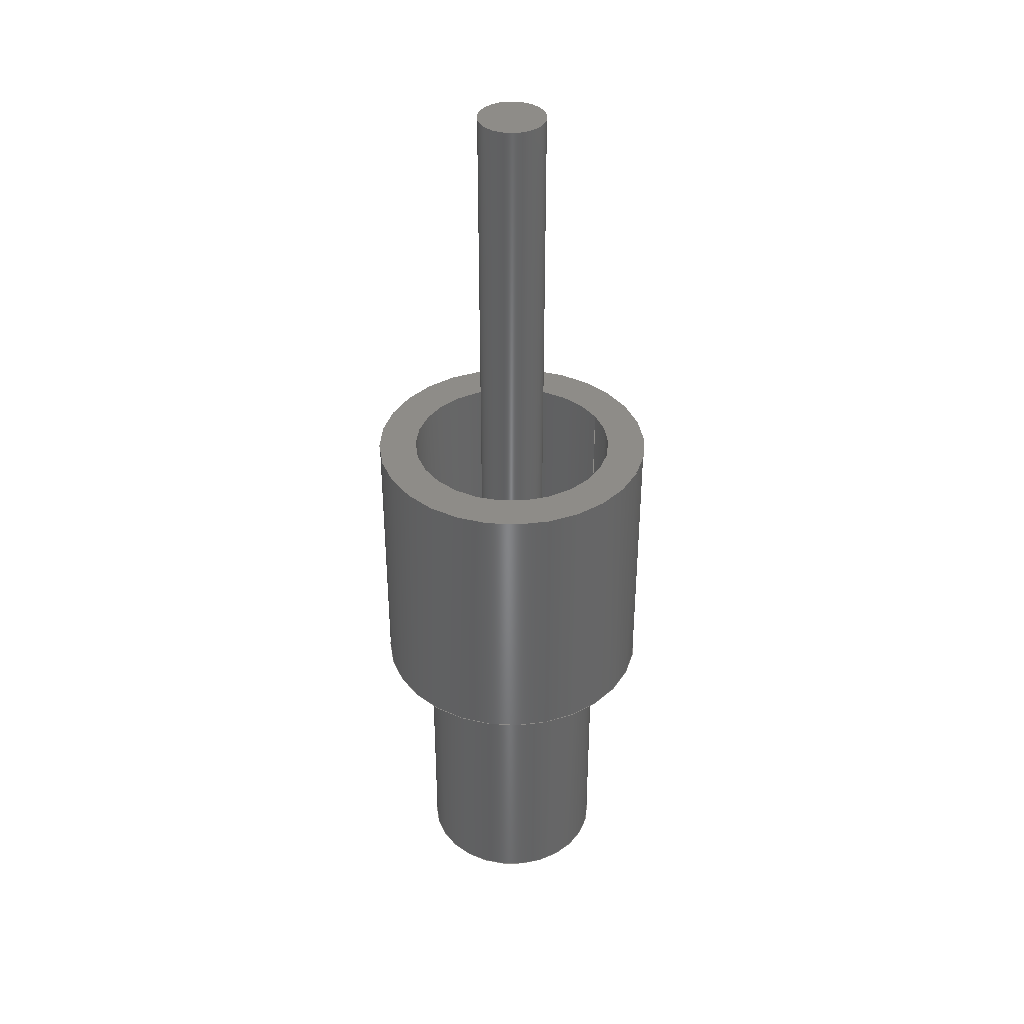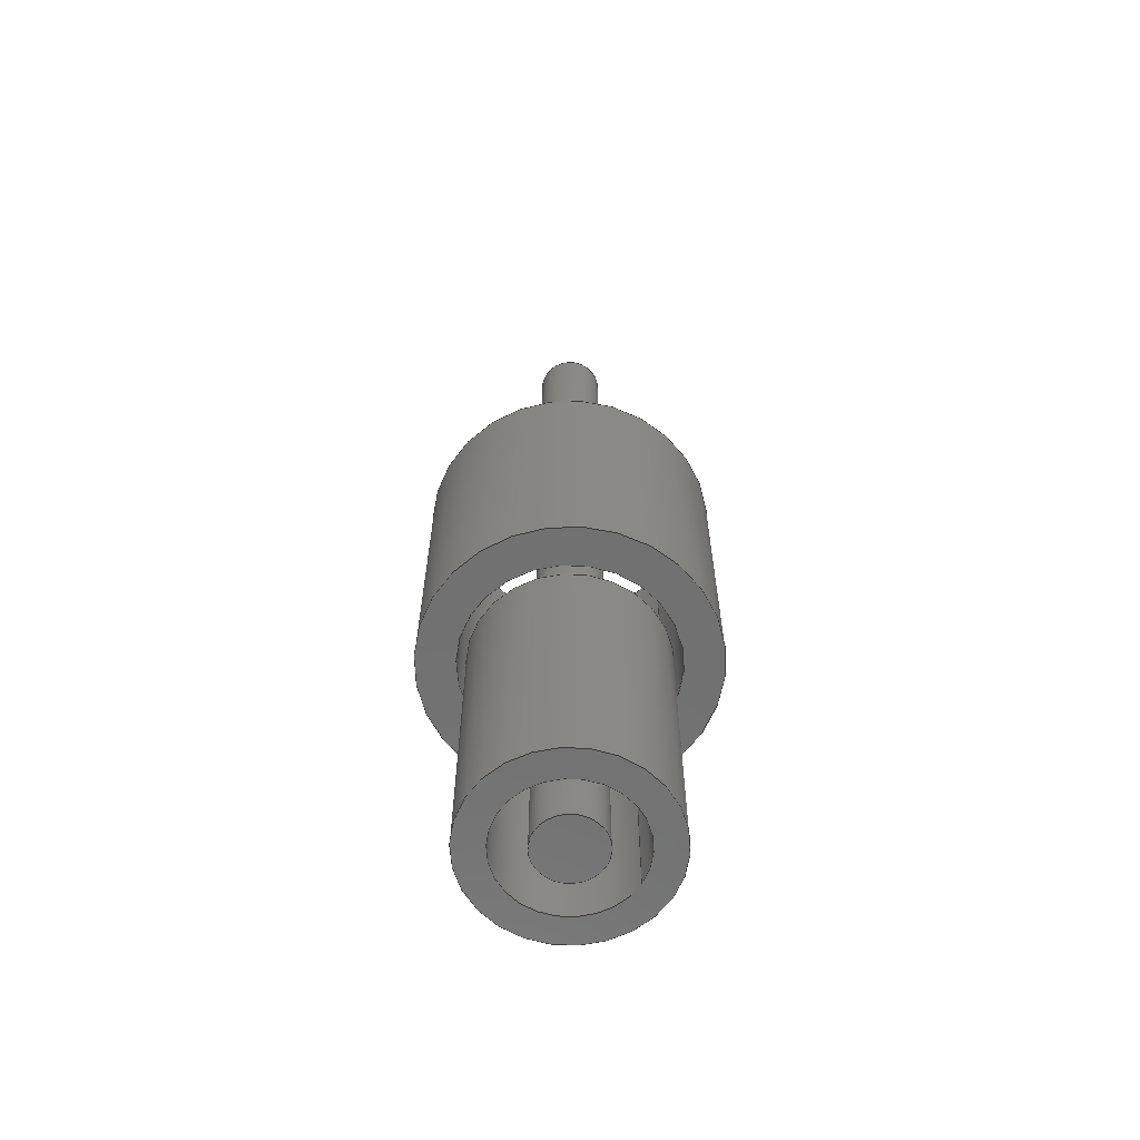
<metadata>
{"format":"step","ext":"step","renderer":"f3d","projection":"perspective","resolution":1024,"background":"white","views":[{"elev":37.8,"azim":-28.3,"up":"+Z"},{"elev":-62.4,"azim":-30.3,"up":"+Z"}]}
</metadata>
<code>
ISO-10303-21;
DATA;
#1 = MECHANICAL_DESIGN_GEOMETRIC_PRESENTATION_REPRESENTATION( ' ', ( #11, #12, #13, #14, #15, #16, #17, #18, #19, #20, #21 ), #10 );
#2 = PRODUCT_DEFINITION_CONTEXT( '', #22, 'design' );
#3 = APPLICATION_PROTOCOL_DEFINITION( 'international standard', 'automotive_design', 2001, #22 );
#4 = PRODUCT_CATEGORY_RELATIONSHIP( 'NONE', 'NONE', #23, #24 );
#5 = SHAPE_DEFINITION_REPRESENTATION( #25, #26 );
#6 = PRODUCT_CATEGORY_RELATIONSHIP( 'NONE', 'NONE', #23, #27 );
#7 = SHAPE_DEFINITION_REPRESENTATION( #28, #29 );
#8 = PRODUCT_CATEGORY_RELATIONSHIP( 'NONE', 'NONE', #23, #30 );
#9 = SHAPE_DEFINITION_REPRESENTATION( #31, #32 );
#10 =  ( GEOMETRIC_REPRESENTATION_CONTEXT( 3 )GLOBAL_UNCERTAINTY_ASSIGNED_CONTEXT( ( #33 ) )GLOBAL_UNIT_ASSIGNED_CONTEXT( ( #34, #35, #36 ) )REPRESENTATION_CONTEXT( 'NONE', 'WORKSPACE' ) );
#11 = STYLED_ITEM( '', ( #37 ), #38 );
#12 = STYLED_ITEM( '', ( #39 ), #40 );
#13 = STYLED_ITEM( '', ( #41 ), #42 );
#14 = STYLED_ITEM( '', ( #43 ), #44 );
#15 = STYLED_ITEM( '', ( #45 ), #46 );
#16 = STYLED_ITEM( '', ( #47 ), #48 );
#17 = STYLED_ITEM( '', ( #49 ), #50 );
#18 = STYLED_ITEM( '', ( #51 ), #52 );
#19 = STYLED_ITEM( '', ( #53 ), #54 );
#20 = STYLED_ITEM( '', ( #55 ), #56 );
#21 = STYLED_ITEM( '', ( #57 ), #58 );
#22 = APPLICATION_CONTEXT( 'core data for automotive mechanical design processes' );
#23 = PRODUCT_CATEGORY( 'part', 'NONE' );
#24 = PRODUCT_RELATED_PRODUCT_CATEGORY( 'detail', ' ', ( #59 ) );
#25 = PRODUCT_DEFINITION_SHAPE( 'NONE', 'NONE', #60 );
#26 = ADVANCED_BREP_SHAPE_REPRESENTATION( 'Part 3', ( #61, #62 ), #10 );
#27 = PRODUCT_RELATED_PRODUCT_CATEGORY( 'detail', ' ', ( #63 ) );
#28 = PRODUCT_DEFINITION_SHAPE( 'NONE', 'NONE', #64 );
#29 = ADVANCED_BREP_SHAPE_REPRESENTATION( 'Part 2', ( #65, #66 ), #10 );
#30 = PRODUCT_RELATED_PRODUCT_CATEGORY( 'detail', ' ', ( #67 ) );
#31 = PRODUCT_DEFINITION_SHAPE( 'NONE', 'NONE', #68 );
#32 = ADVANCED_BREP_SHAPE_REPRESENTATION( 'Part 1', ( #69, #70 ), #10 );
#33 = UNCERTAINTY_MEASURE_WITH_UNIT( LENGTH_MEASURE( 1e-17 ), #34, '', '' );
#34 =  ( CONVERSION_BASED_UNIT( 'METRE', #71 )LENGTH_UNIT(  )NAMED_UNIT( #72 ) );
#35 =  ( NAMED_UNIT( #73 )PLANE_ANGLE_UNIT(  )SI_UNIT( $, .RADIAN. ) );
#36 =  ( NAMED_UNIT( #73 )SI_UNIT( $, .STERADIAN. )SOLID_ANGLE_UNIT(  ) );
#37 = PRESENTATION_STYLE_ASSIGNMENT( ( #74 ) );
#38 = ADVANCED_FACE( '', ( #75, #76 ), #77, .F. );
#39 = PRESENTATION_STYLE_ASSIGNMENT( ( #78 ) );
#40 = ADVANCED_FACE( '', ( #79, #80 ), #81, .F. );
#41 = PRESENTATION_STYLE_ASSIGNMENT( ( #82 ) );
#42 = ADVANCED_FACE( '', ( #83, #84 ), #85, .F. );
#43 = PRESENTATION_STYLE_ASSIGNMENT( ( #86 ) );
#44 = ADVANCED_FACE( '', ( #87, #88 ), #89, .T. );
#45 = PRESENTATION_STYLE_ASSIGNMENT( ( #90 ) );
#46 = ADVANCED_FACE( '', ( #91, #92 ), #93, .T. );
#47 = PRESENTATION_STYLE_ASSIGNMENT( ( #94 ) );
#48 = ADVANCED_FACE( '', ( #95, #96 ), #97, .T. );
#49 = PRESENTATION_STYLE_ASSIGNMENT( ( #98 ) );
#50 = ADVANCED_FACE( '', ( #99 ), #100, .F. );
#51 = PRESENTATION_STYLE_ASSIGNMENT( ( #101 ) );
#52 = ADVANCED_FACE( '', ( #102 ), #103, .T. );
#53 = PRESENTATION_STYLE_ASSIGNMENT( ( #104 ) );
#54 = ADVANCED_FACE( '', ( #105, #106 ), #107, .F. );
#55 = PRESENTATION_STYLE_ASSIGNMENT( ( #108 ) );
#56 = ADVANCED_FACE( '', ( #109, #110 ), #111, .T. );
#57 = PRESENTATION_STYLE_ASSIGNMENT( ( #112 ) );
#58 = ADVANCED_FACE( '', ( #113, #114 ), #115, .T. );
#59 = PRODUCT( 'Part 3', 'Part 3', 'PART-Part 3-DESC', ( #116 ) );
#60 = PRODUCT_DEFINITION( 'NONE', 'NONE', #117, #2 );
#61 = MANIFOLD_SOLID_BREP( 'Part 3', #118 );
#62 = AXIS2_PLACEMENT_3D( '', #119, #120, #121 );
#63 = PRODUCT( 'Part 2', 'Part 2', 'PART-Part 2-DESC', ( #116 ) );
#64 = PRODUCT_DEFINITION( 'NONE', 'NONE', #122, #2 );
#65 = MANIFOLD_SOLID_BREP( 'Part 2', #123 );
#66 = AXIS2_PLACEMENT_3D( '', #124, #125, #126 );
#67 = PRODUCT( 'Part 1', 'Part 1', 'PART-Part 1-DESC', ( #116 ) );
#68 = PRODUCT_DEFINITION( 'NONE', 'NONE', #127, #2 );
#69 = MANIFOLD_SOLID_BREP( 'Part 1', #128 );
#70 = AXIS2_PLACEMENT_3D( '', #129, #130, #131 );
#71 = LENGTH_MEASURE_WITH_UNIT( LENGTH_MEASURE( 1 ), #132 );
#72 = DIMENSIONAL_EXPONENTS( 1, 0, 0, 0, 0, 0, 0 );
#73 = DIMENSIONAL_EXPONENTS( 0, 0, 0, 0, 0, 0, 0 );
#74 = SURFACE_STYLE_USAGE( .BOTH., #133 );
#75 = FACE_BOUND( '', #134, .T. );
#76 = FACE_OUTER_BOUND( '', #135, .T. );
#77 = PLANE( '', #136 );
#78 = SURFACE_STYLE_USAGE( .BOTH., #137 );
#79 = FACE_OUTER_BOUND( '', #138, .T. );
#80 = FACE_OUTER_BOUND( '', #139, .T. );
#81 = CYLINDRICAL_SURFACE( '', #140, 0.0055 );
#82 = SURFACE_STYLE_USAGE( .BOTH., #141 );
#83 = FACE_BOUND( '', #142, .T. );
#84 = FACE_OUTER_BOUND( '', #143, .T. );
#85 = PLANE( '', #144 );
#86 = SURFACE_STYLE_USAGE( .BOTH., #145 );
#87 = FACE_OUTER_BOUND( '', #146, .T. );
#88 = FACE_OUTER_BOUND( '', #147, .T. );
#89 = CYLINDRICAL_SURFACE( '', #148, 0.005 );
#90 = SURFACE_STYLE_USAGE( .BOTH., #149 );
#91 = FACE_BOUND( '', #150, .T. );
#92 = FACE_OUTER_BOUND( '', #151, .T. );
#93 = PLANE( '', #152 );
#94 = SURFACE_STYLE_USAGE( .BOTH., #153 );
#95 = FACE_OUTER_BOUND( '', #154, .T. );
#96 = FACE_OUTER_BOUND( '', #155, .T. );
#97 = CYLINDRICAL_SURFACE( '', #156, 0.00175 );
#98 = SURFACE_STYLE_USAGE( .BOTH., #157 );
#99 = FACE_OUTER_BOUND( '', #158, .T. );
#100 = PLANE( '', #159 );
#101 = SURFACE_STYLE_USAGE( .BOTH., #160 );
#102 = FACE_OUTER_BOUND( '', #161, .T. );
#103 = PLANE( '', #162 );
#104 = SURFACE_STYLE_USAGE( .BOTH., #163 );
#105 = FACE_OUTER_BOUND( '', #164, .T. );
#106 = FACE_OUTER_BOUND( '', #165, .T. );
#107 = CYLINDRICAL_SURFACE( '', #166, 0.0035 );
#108 = SURFACE_STYLE_USAGE( .BOTH., #167 );
#109 = FACE_OUTER_BOUND( '', #168, .T. );
#110 = FACE_OUTER_BOUND( '', #169, .T. );
#111 = CYLINDRICAL_SURFACE( '', #170, 0.0075 );
#112 = SURFACE_STYLE_USAGE( .BOTH., #171 );
#113 = FACE_BOUND( '', #172, .T. );
#114 = FACE_OUTER_BOUND( '', #173, .T. );
#115 = PLANE( '', #174 );
#116 = PRODUCT_CONTEXT( '', #22, 'mechanical' );
#117 = PRODUCT_DEFINITION_FORMATION_WITH_SPECIFIED_SOURCE( ' ', 'NONE', #59, .NOT_KNOWN. );
#118 = CLOSED_SHELL( '', ( #50, #52, #48 ) );
#119 = CARTESIAN_POINT( '', ( 0, 0, 0 ) );
#120 = DIRECTION( '', ( 0, 0, 1 ) );
#121 = DIRECTION( '', ( 1, 0, 0 ) );
#122 = PRODUCT_DEFINITION_FORMATION_WITH_SPECIFIED_SOURCE( ' ', 'NONE', #63, .NOT_KNOWN. );
#123 = CLOSED_SHELL( '', ( #38, #58, #40, #56 ) );
#124 = CARTESIAN_POINT( '', ( 0, 0, 0 ) );
#125 = DIRECTION( '', ( 0, 0, 1 ) );
#126 = DIRECTION( '', ( 1, 0, 0 ) );
#127 = PRODUCT_DEFINITION_FORMATION_WITH_SPECIFIED_SOURCE( ' ', 'NONE', #67, .NOT_KNOWN. );
#128 = CLOSED_SHELL( '', ( #42, #46, #54, #44 ) );
#129 = CARTESIAN_POINT( '', ( 0, 0, 0 ) );
#130 = DIRECTION( '', ( 0, 0, 1 ) );
#131 = DIRECTION( '', ( 1, 0, 0 ) );
#132 =  ( LENGTH_UNIT(  )NAMED_UNIT( #72 )SI_UNIT( $, .METRE. ) );
#133 = SURFACE_SIDE_STYLE( '', ( #175 ) );
#134 = EDGE_LOOP( '', ( #176 ) );
#135 = EDGE_LOOP( '', ( #177 ) );
#136 = AXIS2_PLACEMENT_3D( '', #178, #179, #180 );
#137 = SURFACE_SIDE_STYLE( '', ( #181 ) );
#138 = EDGE_LOOP( '', ( #182 ) );
#139 = EDGE_LOOP( '', ( #183 ) );
#140 = AXIS2_PLACEMENT_3D( '', #184, #185, #186 );
#141 = SURFACE_SIDE_STYLE( '', ( #187 ) );
#142 = EDGE_LOOP( '', ( #188 ) );
#143 = EDGE_LOOP( '', ( #189 ) );
#144 = AXIS2_PLACEMENT_3D( '', #190, #191, #192 );
#145 = SURFACE_SIDE_STYLE( '', ( #193 ) );
#146 = EDGE_LOOP( '', ( #194 ) );
#147 = EDGE_LOOP( '', ( #195 ) );
#148 = AXIS2_PLACEMENT_3D( '', #196, #197, #198 );
#149 = SURFACE_SIDE_STYLE( '', ( #199 ) );
#150 = EDGE_LOOP( '', ( #200 ) );
#151 = EDGE_LOOP( '', ( #201 ) );
#152 = AXIS2_PLACEMENT_3D( '', #202, #203, #204 );
#153 = SURFACE_SIDE_STYLE( '', ( #205 ) );
#154 = EDGE_LOOP( '', ( #206 ) );
#155 = EDGE_LOOP( '', ( #207 ) );
#156 = AXIS2_PLACEMENT_3D( '', #208, #209, #210 );
#157 = SURFACE_SIDE_STYLE( '', ( #211 ) );
#158 = EDGE_LOOP( '', ( #212 ) );
#159 = AXIS2_PLACEMENT_3D( '', #213, #214, #215 );
#160 = SURFACE_SIDE_STYLE( '', ( #216 ) );
#161 = EDGE_LOOP( '', ( #217 ) );
#162 = AXIS2_PLACEMENT_3D( '', #218, #219, #220 );
#163 = SURFACE_SIDE_STYLE( '', ( #221 ) );
#164 = EDGE_LOOP( '', ( #222 ) );
#165 = EDGE_LOOP( '', ( #223 ) );
#166 = AXIS2_PLACEMENT_3D( '', #224, #225, #226 );
#167 = SURFACE_SIDE_STYLE( '', ( #227 ) );
#168 = EDGE_LOOP( '', ( #228 ) );
#169 = EDGE_LOOP( '', ( #229 ) );
#170 = AXIS2_PLACEMENT_3D( '', #230, #231, #232 );
#171 = SURFACE_SIDE_STYLE( '', ( #233 ) );
#172 = EDGE_LOOP( '', ( #234 ) );
#173 = EDGE_LOOP( '', ( #235 ) );
#174 = AXIS2_PLACEMENT_3D( '', #236, #237, #238 );
#175 = SURFACE_STYLE_FILL_AREA( #239 );
#176 = ORIENTED_EDGE( '', *, *, #240, .T. );
#177 = ORIENTED_EDGE( '', *, *, #241, .F. );
#178 = CARTESIAN_POINT( '', ( 0, 0, 0.015 ) );
#179 = DIRECTION( '', ( 0, 0, 1 ) );
#180 = DIRECTION( '', ( 1, 0, 0 ) );
#181 = SURFACE_STYLE_FILL_AREA( #242 );
#182 = ORIENTED_EDGE( '', *, *, #243, .T. );
#183 = ORIENTED_EDGE( '', *, *, #240, .F. );
#184 = CARTESIAN_POINT( '', ( 0, 0, 0.03 ) );
#185 = DIRECTION( '', ( -0, -0, 1 ) );
#186 = DIRECTION( '', ( -1, 0, 0 ) );
#187 = SURFACE_STYLE_FILL_AREA( #244 );
#188 = ORIENTED_EDGE( '', *, *, #245, .T. );
#189 = ORIENTED_EDGE( '', *, *, #246, .F. );
#190 = CARTESIAN_POINT( '', ( 0, 0, 0 ) );
#191 = DIRECTION( '', ( 0, 0, 1 ) );
#192 = DIRECTION( '', ( 1, 0, 0 ) );
#193 = SURFACE_STYLE_FILL_AREA( #247 );
#194 = ORIENTED_EDGE( '', *, *, #248, .F. );
#195 = ORIENTED_EDGE( '', *, *, #246, .T. );
#196 = CARTESIAN_POINT( '', ( 0, 0, 0.015 ) );
#197 = DIRECTION( '', ( -0, -0, 1 ) );
#198 = DIRECTION( '', ( -1, 0, 0 ) );
#199 = SURFACE_STYLE_FILL_AREA( #249 );
#200 = ORIENTED_EDGE( '', *, *, #250, .F. );
#201 = ORIENTED_EDGE( '', *, *, #248, .T. );
#202 = CARTESIAN_POINT( '', ( 0, 0, 0.015 ) );
#203 = DIRECTION( '', ( 0, 0, 1 ) );
#204 = DIRECTION( '', ( 1, 0, 0 ) );
#205 = SURFACE_STYLE_FILL_AREA( #251 );
#206 = ORIENTED_EDGE( '', *, *, #252, .F. );
#207 = ORIENTED_EDGE( '', *, *, #253, .T. );
#208 = CARTESIAN_POINT( '', ( 0, 0, 0.05 ) );
#209 = DIRECTION( '', ( -0, -0, 1 ) );
#210 = DIRECTION( '', ( -1, 0, 0 ) );
#211 = SURFACE_STYLE_FILL_AREA( #254 );
#212 = ORIENTED_EDGE( '', *, *, #253, .F. );
#213 = CARTESIAN_POINT( '', ( 0, 0, 0 ) );
#214 = DIRECTION( '', ( 0, 0, 1 ) );
#215 = DIRECTION( '', ( 1, 0, 0 ) );
#216 = SURFACE_STYLE_FILL_AREA( #255 );
#217 = ORIENTED_EDGE( '', *, *, #252, .T. );
#218 = CARTESIAN_POINT( '', ( 0, 0, 0.05 ) );
#219 = DIRECTION( '', ( 0, 0, 1 ) );
#220 = DIRECTION( '', ( 1, 0, 0 ) );
#221 = SURFACE_STYLE_FILL_AREA( #256 );
#222 = ORIENTED_EDGE( '', *, *, #250, .T. );
#223 = ORIENTED_EDGE( '', *, *, #245, .F. );
#224 = CARTESIAN_POINT( '', ( 0, 0, 0.015 ) );
#225 = DIRECTION( '', ( -0, -0, 1 ) );
#226 = DIRECTION( '', ( -1, 0, 0 ) );
#227 = SURFACE_STYLE_FILL_AREA( #257 );
#228 = ORIENTED_EDGE( '', *, *, #258, .F. );
#229 = ORIENTED_EDGE( '', *, *, #241, .T. );
#230 = CARTESIAN_POINT( '', ( 0, 0, 0.03 ) );
#231 = DIRECTION( '', ( -0, -0, 1 ) );
#232 = DIRECTION( '', ( -1, 0, 0 ) );
#233 = SURFACE_STYLE_FILL_AREA( #259 );
#234 = ORIENTED_EDGE( '', *, *, #243, .F. );
#235 = ORIENTED_EDGE( '', *, *, #258, .T. );
#236 = CARTESIAN_POINT( '', ( 0, 0, 0.03 ) );
#237 = DIRECTION( '', ( 0, 0, 1 ) );
#238 = DIRECTION( '', ( 1, 0, 0 ) );
#239 = FILL_AREA_STYLE( '', ( #260 ) );
#240 = EDGE_CURVE( '', #261, #261, #262, .T. );
#241 = EDGE_CURVE( '', #263, #263, #264, .T. );
#242 = FILL_AREA_STYLE( '', ( #265 ) );
#243 = EDGE_CURVE( '', #266, #266, #267, .T. );
#244 = FILL_AREA_STYLE( '', ( #268 ) );
#245 = EDGE_CURVE( '', #269, #269, #270, .T. );
#246 = EDGE_CURVE( '', #271, #271, #272, .T. );
#247 = FILL_AREA_STYLE( '', ( #273 ) );
#248 = EDGE_CURVE( '', #274, #274, #275, .T. );
#249 = FILL_AREA_STYLE( '', ( #276 ) );
#250 = EDGE_CURVE( '', #277, #277, #278, .T. );
#251 = FILL_AREA_STYLE( '', ( #279 ) );
#252 = EDGE_CURVE( '', #280, #280, #281, .T. );
#253 = EDGE_CURVE( '', #282, #282, #283, .T. );
#254 = FILL_AREA_STYLE( '', ( #284 ) );
#255 = FILL_AREA_STYLE( '', ( #285 ) );
#256 = FILL_AREA_STYLE( '', ( #286 ) );
#257 = FILL_AREA_STYLE( '', ( #287 ) );
#258 = EDGE_CURVE( '', #288, #288, #289, .T. );
#259 = FILL_AREA_STYLE( '', ( #290 ) );
#260 = FILL_AREA_STYLE_COLOUR( '', #291 );
#261 = VERTEX_POINT( '', #292 );
#262 = CIRCLE( '', #293, 0.0055 );
#263 = VERTEX_POINT( '', #294 );
#264 = CIRCLE( '', #295, 0.0075 );
#265 = FILL_AREA_STYLE_COLOUR( '', #296 );
#266 = VERTEX_POINT( '', #297 );
#267 = CIRCLE( '', #298, 0.0055 );
#268 = FILL_AREA_STYLE_COLOUR( '', #299 );
#269 = VERTEX_POINT( '', #300 );
#270 = CIRCLE( '', #301, 0.0035 );
#271 = VERTEX_POINT( '', #302 );
#272 = CIRCLE( '', #303, 0.005 );
#273 = FILL_AREA_STYLE_COLOUR( '', #304 );
#274 = VERTEX_POINT( '', #305 );
#275 = CIRCLE( '', #306, 0.005 );
#276 = FILL_AREA_STYLE_COLOUR( '', #307 );
#277 = VERTEX_POINT( '', #308 );
#278 = CIRCLE( '', #309, 0.0035 );
#279 = FILL_AREA_STYLE_COLOUR( '', #310 );
#280 = VERTEX_POINT( '', #311 );
#281 = CIRCLE( '', #312, 0.00175 );
#282 = VERTEX_POINT( '', #313 );
#283 = CIRCLE( '', #314, 0.00175 );
#284 = FILL_AREA_STYLE_COLOUR( '', #315 );
#285 = FILL_AREA_STYLE_COLOUR( '', #316 );
#286 = FILL_AREA_STYLE_COLOUR( '', #317 );
#287 = FILL_AREA_STYLE_COLOUR( '', #318 );
#288 = VERTEX_POINT( '', #319 );
#289 = CIRCLE( '', #320, 0.0075 );
#290 = FILL_AREA_STYLE_COLOUR( '', #321 );
#291 = COLOUR_RGB( '', 0.5647, 0.8118, 0.9451 );
#292 = CARTESIAN_POINT( '', ( 0.0055, 0, 0.015 ) );
#293 = AXIS2_PLACEMENT_3D( '', #322, #323, #324 );
#294 = CARTESIAN_POINT( '', ( 0.0075, 0, 0.015 ) );
#295 = AXIS2_PLACEMENT_3D( '', #325, #326, #327 );
#296 = COLOUR_RGB( '', 0.5647, 0.8118, 0.9451 );
#297 = CARTESIAN_POINT( '', ( 0.0055, 0, 0.03 ) );
#298 = AXIS2_PLACEMENT_3D( '', #328, #329, #330 );
#299 = COLOUR_RGB( '', 0.6039, 0.6471, 0.6863 );
#300 = CARTESIAN_POINT( '', ( 0.0035, 0, 0 ) );
#301 = AXIS2_PLACEMENT_3D( '', #331, #332, #333 );
#302 = CARTESIAN_POINT( '', ( 0.005, 0, 0 ) );
#303 = AXIS2_PLACEMENT_3D( '', #334, #335, #336 );
#304 = COLOUR_RGB( '', 0.6039, 0.6471, 0.6863 );
#305 = CARTESIAN_POINT( '', ( 0.005, 0, 0.015 ) );
#306 = AXIS2_PLACEMENT_3D( '', #337, #338, #339 );
#307 = COLOUR_RGB( '', 0.6039, 0.6471, 0.6863 );
#308 = CARTESIAN_POINT( '', ( 0.0035, 0, 0.015 ) );
#309 = AXIS2_PLACEMENT_3D( '', #340, #341, #342 );
#310 = COLOUR_RGB( '', 0.1059, 0.3725, 0.6667 );
#311 = CARTESIAN_POINT( '', ( 0.00175, 0, 0.05 ) );
#312 = AXIS2_PLACEMENT_3D( '', #343, #344, #345 );
#313 = CARTESIAN_POINT( '', ( 0.00175, 0, 0 ) );
#314 = AXIS2_PLACEMENT_3D( '', #346, #347, #348 );
#315 = COLOUR_RGB( '', 0.1059, 0.3725, 0.6667 );
#316 = COLOUR_RGB( '', 0.1059, 0.3725, 0.6667 );
#317 = COLOUR_RGB( '', 0.6039, 0.6471, 0.6863 );
#318 = COLOUR_RGB( '', 0.5647, 0.8118, 0.9451 );
#319 = CARTESIAN_POINT( '', ( 0.0075, 0, 0.03 ) );
#320 = AXIS2_PLACEMENT_3D( '', #349, #350, #351 );
#321 = COLOUR_RGB( '', 0.5647, 0.8118, 0.9451 );
#322 = CARTESIAN_POINT( '', ( 0, 0, 0.015 ) );
#323 = DIRECTION( '', ( 0, 0, 1 ) );
#324 = DIRECTION( '', ( 1, 0, 0 ) );
#325 = CARTESIAN_POINT( '', ( 0, 0, 0.015 ) );
#326 = DIRECTION( '', ( 0, 0, 1 ) );
#327 = DIRECTION( '', ( 1, 0, 0 ) );
#328 = CARTESIAN_POINT( '', ( 0, 0, 0.03 ) );
#329 = DIRECTION( '', ( 0, 0, 1 ) );
#330 = DIRECTION( '', ( 1, 0, 0 ) );
#331 = CARTESIAN_POINT( '', ( 0, 0, 0 ) );
#332 = DIRECTION( '', ( 0, 0, 1 ) );
#333 = DIRECTION( '', ( 1, 0, 0 ) );
#334 = CARTESIAN_POINT( '', ( 0, 0, 0 ) );
#335 = DIRECTION( '', ( 0, 0, 1 ) );
#336 = DIRECTION( '', ( 1, 0, 0 ) );
#337 = CARTESIAN_POINT( '', ( 0, 0, 0.015 ) );
#338 = DIRECTION( '', ( 0, 0, 1 ) );
#339 = DIRECTION( '', ( 1, 0, 0 ) );
#340 = CARTESIAN_POINT( '', ( 0, 0, 0.015 ) );
#341 = DIRECTION( '', ( 0, 0, 1 ) );
#342 = DIRECTION( '', ( 1, 0, 0 ) );
#343 = CARTESIAN_POINT( '', ( 0, 0, 0.05 ) );
#344 = DIRECTION( '', ( 0, 0, 1 ) );
#345 = DIRECTION( '', ( 1, 0, 0 ) );
#346 = CARTESIAN_POINT( '', ( 0, 0, 0 ) );
#347 = DIRECTION( '', ( 0, 0, 1 ) );
#348 = DIRECTION( '', ( 1, 0, 0 ) );
#349 = CARTESIAN_POINT( '', ( 0, 0, 0.03 ) );
#350 = DIRECTION( '', ( 0, 0, 1 ) );
#351 = DIRECTION( '', ( 1, 0, 0 ) );
ENDSEC;
END-ISO-10303-21;

</code>
